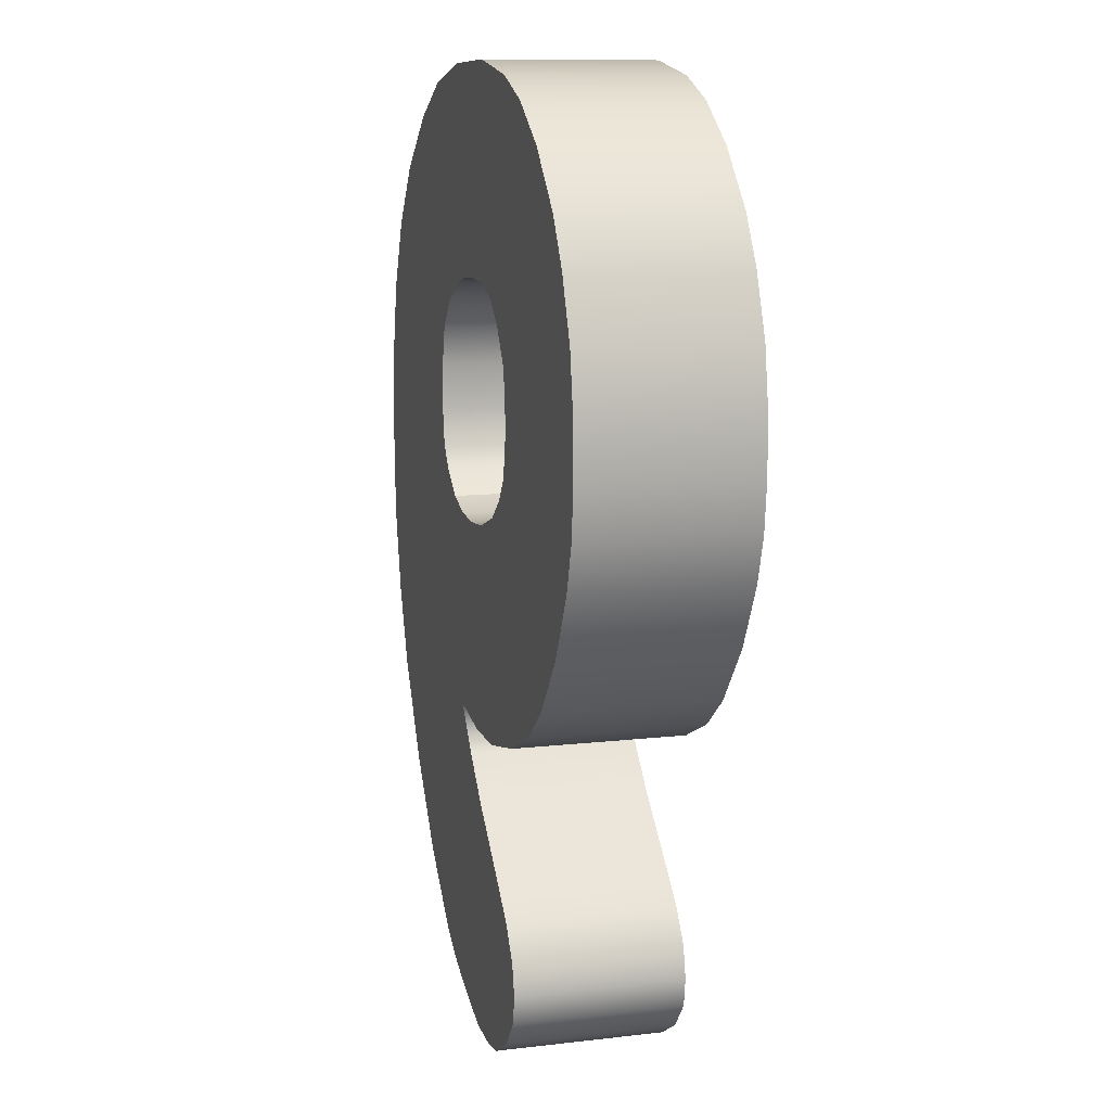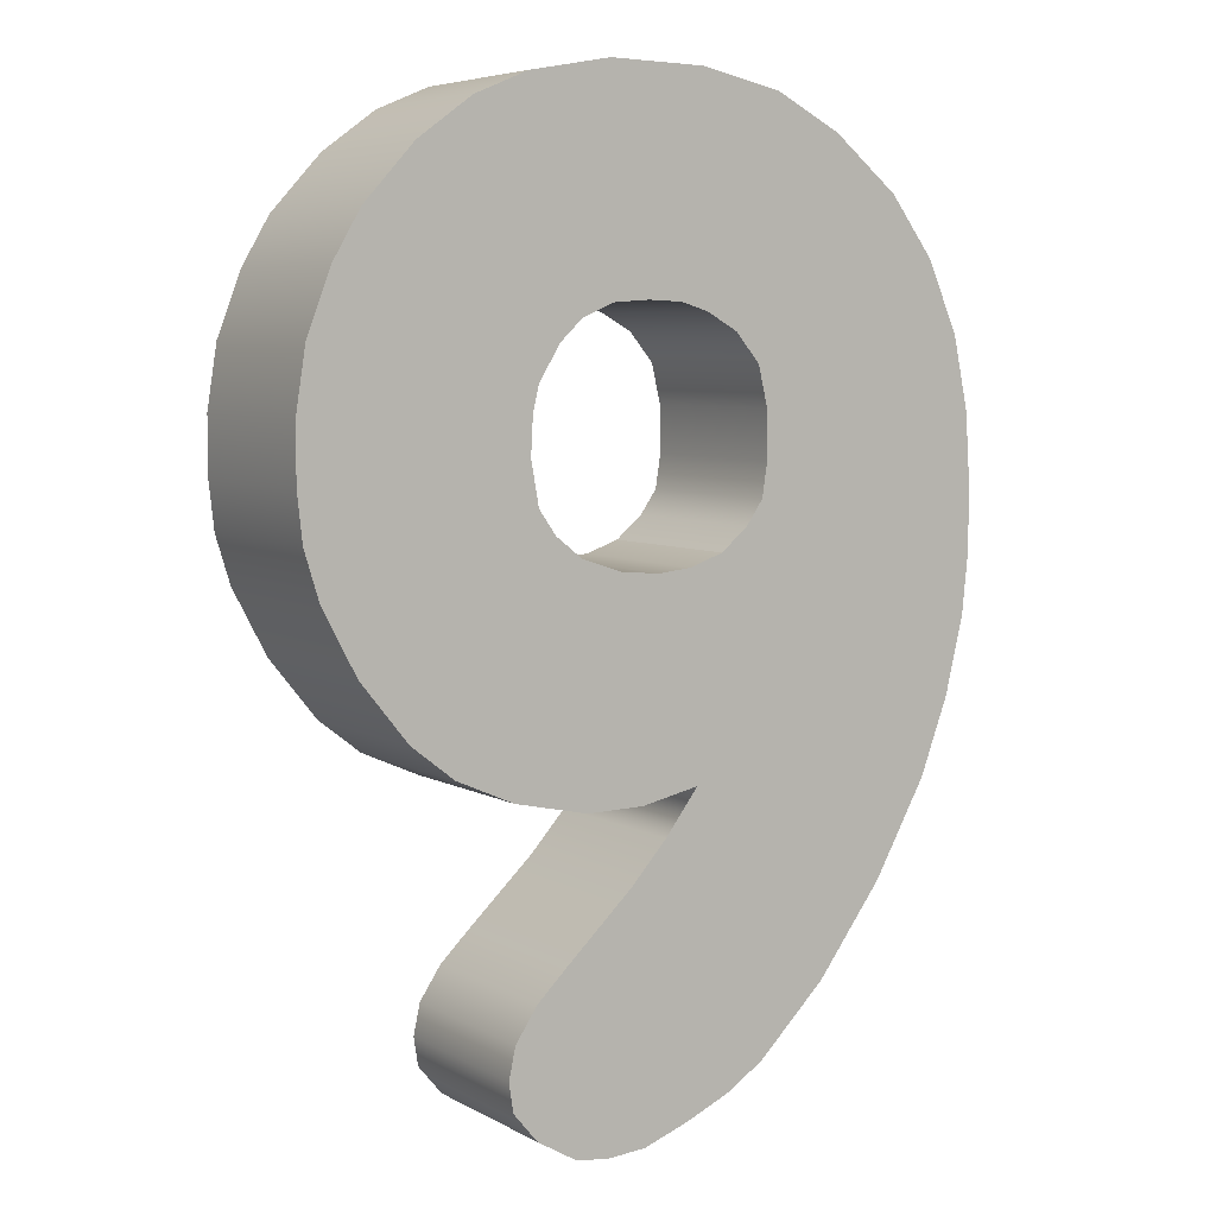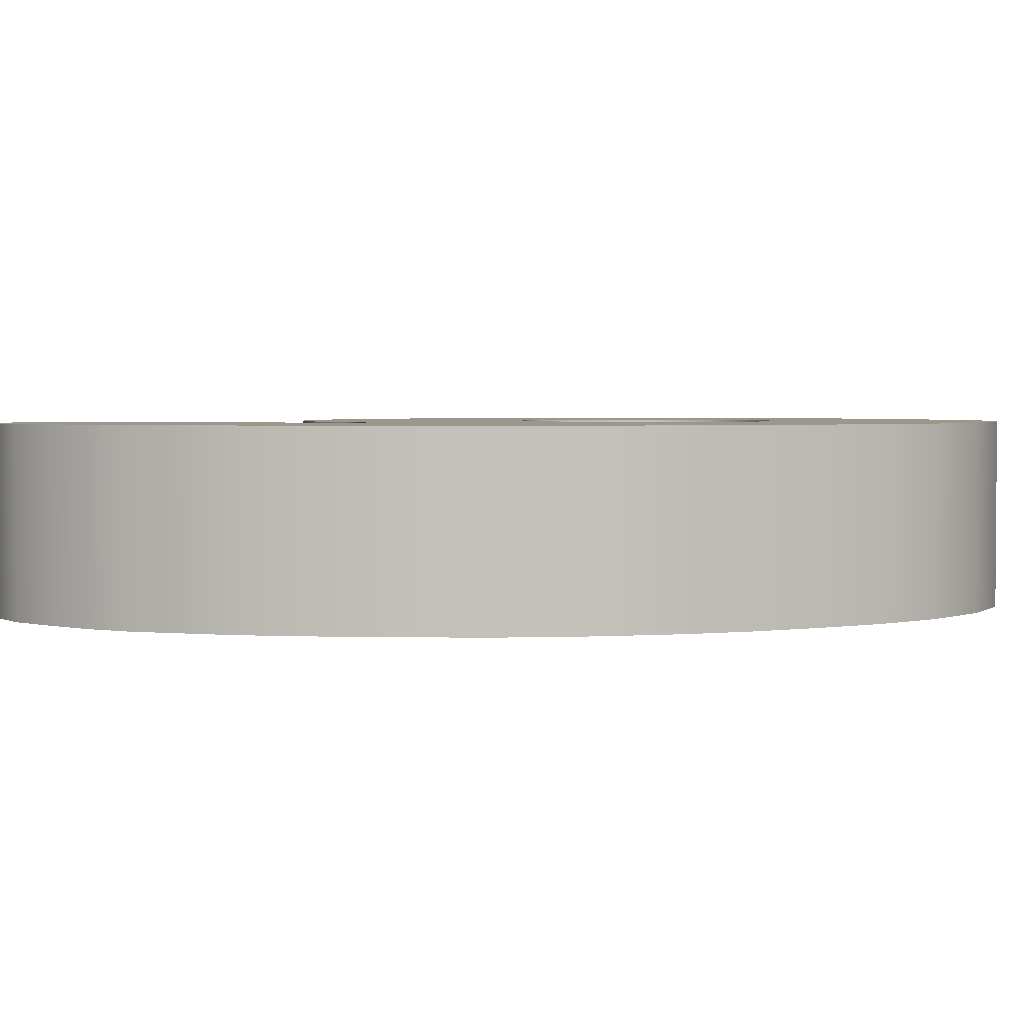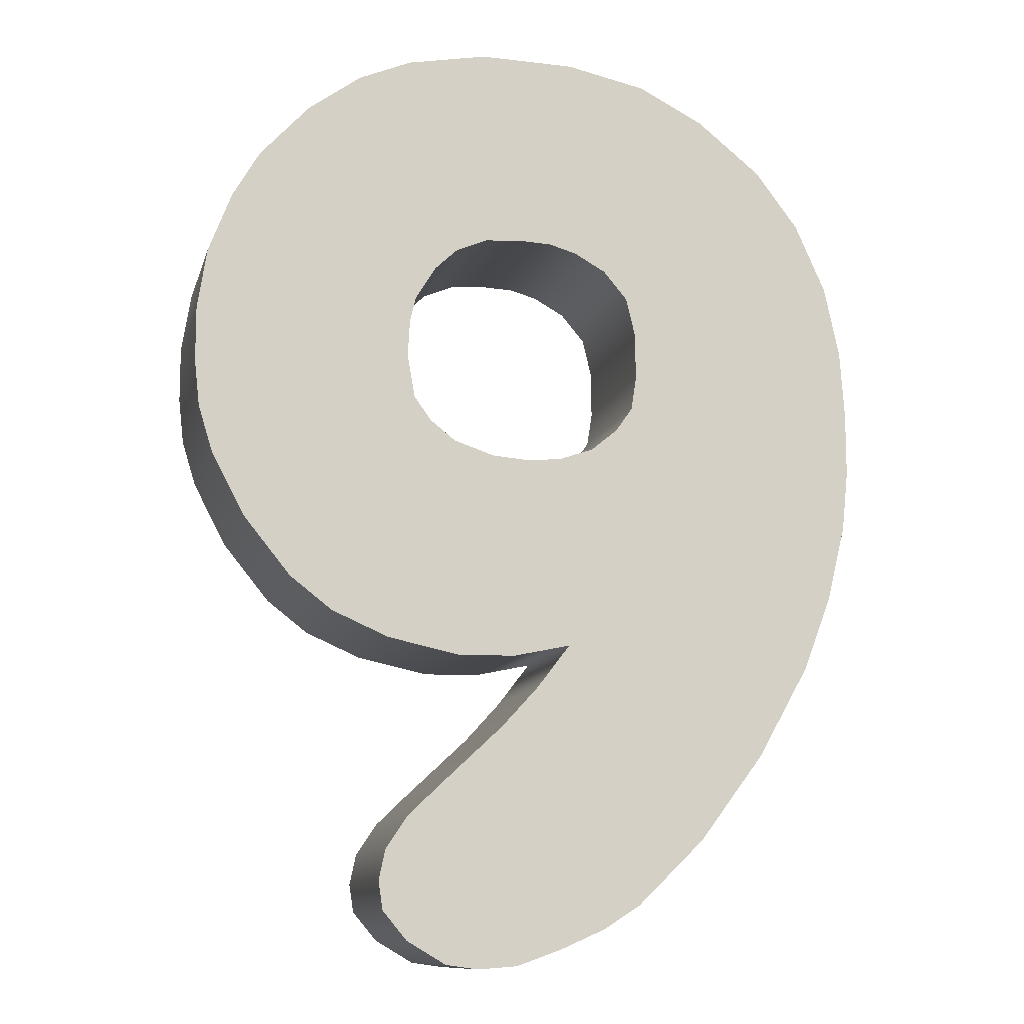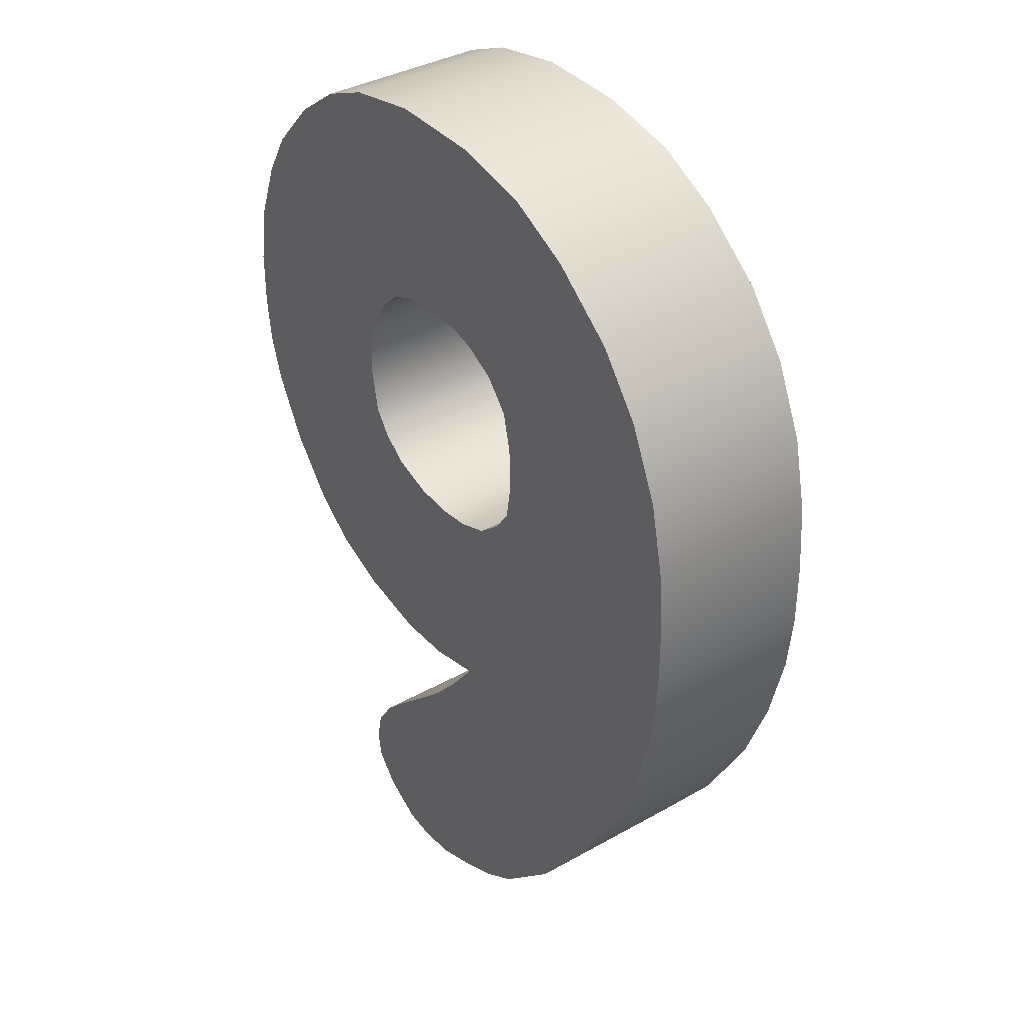
<metadata>
{"format":"obj","ext":"obj","renderer":"f3d","projection":"perspective","resolution":1024,"background":"white","views":[{"elev":10.8,"azim":-106.1,"up":"+Y"},{"elev":6.1,"azim":-32.7,"up":"+Y"},{"elev":2.7,"azim":62.3,"up":"+Z"},{"elev":-11.1,"azim":-13.8,"up":"+Y"},{"elev":36.9,"azim":53.9,"up":"+Y"}]}
</metadata>
<code>
g number_9
v -0.1212 -0.4288 0.08156
v -0.05261 -0.4551 0.08156
v -0.08379 -0.4509 0.08156
v -0.1443 -0.4011 0.08157
v -0.01521 -0.4524 0.08156
v -0.1486 -0.3737 0.08157
v 0.02812 -0.4369 0.08156
v -0.1422 -0.344 0.08156
v -0.1215 -0.3132 0.08156
v 0.07077 -0.4182 0.08156
v -0.09368 -0.2863 0.08156
v 0.1063 -0.3955 0.08157
v 0.1709 -0.3327 0.08156
v -0.02902 -0.2261 0.08156
v 0.005507 -0.1881 0.08156
v 0.2329 -0.25 0.08156
v 0.03751 -0.1464 0.08156
v 0.2825 -0.1618 0.08156
v 0.3096 -0.08975 0.08157
v 0.327 -0.01769 0.08156
v 0.06205 0.05073 0.08156
v 0.3329 0.03968 0.08156
v 0.03049 0.03974 0.08156
v 0.08746 0.07181 0.08156
v -0.01745 -0.1581 0.08156
v 0.3329 0.1007 0.08156
v -0.001074 0.0362 0.08156
v 0.1035 0.09467 0.08156
v -0.07241 -0.159 0.08156
v 0.3284 0.1657 0.08156
v -0.03885 0.03928 0.08156
v 0.1084 0.1267 0.08156
v 0.3137 0.2337 0.08156
v 0.2842 0.2999 0.08156
v 0.1079 0.1715 0.08156
v 0.2426 0.3548 0.08156
v 0.09917 0.2086 0.08157
v 0.1808 0.4047 0.08156
v 0.07599 0.2361 0.08156
v 0.1183 0.4368 0.08156
v 0.04581 0.2529 0.08156
v 0.04147 0.4533 0.08156
v 0.01994 0.2605 0.08156
v -0.04962 0.4551 0.08156
v -0.0121 0.262 0.08156
v -0.1265 0.4409 0.08156
v -0.04643 0.2596 0.08156
v -0.1771 0.4195 0.08156
v -0.07664 0.247 0.08156
v -0.09784 0.2271 0.08156
v -0.2277 0.3829 0.08156
v -0.1179 0.1947 0.08157
v -0.2752 0.3313 0.08156
v -0.3012 0.2869 0.08156
v -0.3236 0.2288 0.08156
v -0.1236 0.1706 0.08156
v -0.3329 0.1706 0.08156
v -0.3329 0.117 0.08156
v -0.1256 0.1354 0.08156
v -0.328 0.07282 0.08156
v -0.1182 0.09427 0.08156
v -0.3144 0.02866 0.08156
v -0.1021 0.07154 0.08156
v -0.2823 -0.03256 0.08156
v -0.2374 -0.0881 0.08157
v -0.07771 0.05234 0.08156
v -0.1969 -0.1196 0.08156
v -0.142 -0.1438 0.08156
v -0.09784 0.2271 -0.08156
v -0.1179 0.1947 0.08157
v -0.09784 0.2271 0.08156
v -0.1179 0.1947 -0.08156
v -0.1236 0.1706 0.08156
v -0.1236 0.1706 -0.08156
v -0.1256 0.1354 0.08156
v -0.1256 0.1354 -0.08156
v -0.1182 0.09427 -0.08156
v -0.1182 0.09427 0.08156
v -0.1021 0.07154 0.08156
v -0.1021 0.07154 -0.08156
v -0.2277 0.3829 0.08156
v -0.2752 0.3313 -0.08156
v -0.2277 0.3829 -0.08156
v -0.2752 0.3313 0.08156
v -0.3012 0.2869 0.08156
v -0.3012 0.2869 -0.08156
v -0.3236 0.2288 0.08156
v -0.3236 0.2288 -0.08156
v -0.3329 0.1706 -0.08156
v -0.3329 0.1706 0.08156
v -0.3329 0.117 -0.08156
v -0.3329 0.117 0.08156
v -0.328 0.07282 -0.08156
v -0.328 0.07282 0.08156
v -0.3144 0.02866 -0.08156
v -0.3144 0.02866 0.08156
v -0.2823 -0.03256 0.08156
v -0.2823 -0.03256 -0.08156
v -0.2374 -0.0881 0.08157
v -0.2374 -0.0881 -0.08156
v -0.09784 0.2271 0.08156
v -0.07664 0.247 -0.08156
v -0.09784 0.2271 -0.08156
v -0.07664 0.247 0.08156
v -0.04643 0.2596 -0.08156
v -0.04643 0.2596 0.08156
v -0.0121 0.262 -0.08156
v -0.0121 0.262 0.08156
v 0.01994 0.2605 -0.08156
v 0.01994 0.2605 0.08156
v 0.04581 0.2529 0.08156
v 0.04581 0.2529 -0.08156
v 0.07599 0.2361 -0.08156
v 0.07599 0.2361 0.08156
v -0.2277 0.3829 -0.08156
v -0.1771 0.4195 0.08156
v -0.2277 0.3829 0.08156
v -0.1771 0.4195 -0.08156
v -0.1265 0.4409 0.08156
v -0.1265 0.4409 -0.08156
v -0.04962 0.4551 0.08156
v -0.04962 0.4551 -0.08156
v 0.04147 0.4533 0.08156
v 0.04147 0.4533 -0.08156
v 0.1183 0.4368 0.08156
v 0.1183 0.4368 -0.08156
v 0.1808 0.4047 0.08156
v 0.1808 0.4047 -0.08156
v 0.2426 0.3548 -0.08156
v 0.2426 0.3548 0.08156
v 0.09917 0.2086 0.08157
v 0.07599 0.2361 -0.08156
v 0.07599 0.2361 0.08156
v 0.09917 0.2086 -0.08156
v 0.1079 0.1715 -0.08156
v 0.1079 0.1715 0.08156
v 0.1084 0.1267 -0.08156
v 0.1084 0.1267 0.08156
v 0.1035 0.09467 -0.08156
v 0.1035 0.09467 0.08156
v 0.08746 0.07181 -0.08156
v 0.08746 0.07181 0.08156
v 0.08746 0.07181 0.08156
v 0.06205 0.05073 -0.08156
v 0.08746 0.07181 -0.08156
v 0.06205 0.05073 0.08156
v -0.07771 0.05234 -0.08156
v -0.1021 0.07154 0.08156
v -0.1021 0.07154 -0.08156
v -0.07771 0.05234 0.08156
v -0.03885 0.03928 0.08156
v -0.03885 0.03928 -0.08156
v -0.001074 0.0362 -0.08156
v -0.001074 0.0362 0.08156
v 0.03049 0.03974 -0.08156
v 0.03049 0.03974 0.08156
v 0.06205 0.05073 0.08156
v 0.06205 0.05073 -0.08156
v 0.1709 -0.3327 -0.08156
v 0.1063 -0.3955 0.08157
v 0.1709 -0.3327 0.08156
v 0.1063 -0.3955 -0.08156
v 0.07077 -0.4182 -0.08156
v 0.07077 -0.4182 0.08156
v 0.02812 -0.4369 -0.08156
v 0.02812 -0.4369 0.08156
v -0.01521 -0.4524 -0.08156
v -0.01521 -0.4524 0.08156
v -0.05261 -0.4551 0.08156
v -0.05261 -0.4551 -0.08156
v -0.08379 -0.4509 0.08156
v -0.08379 -0.4509 -0.08156
v -0.1212 -0.4288 -0.08156
v -0.1212 -0.4288 0.08156
v -0.1443 -0.4011 -0.08156
v -0.1443 -0.4011 0.08157
v -0.1486 -0.3737 -0.08156
v -0.1486 -0.3737 0.08157
v -0.1422 -0.344 -0.08156
v -0.1422 -0.344 0.08156
v -0.1215 -0.3132 -0.08156
v -0.1215 -0.3132 0.08156
v -0.05261 -0.4551 -0.08156
v -0.1212 -0.4288 -0.08156
v -0.08379 -0.4509 -0.08156
v -0.1443 -0.4011 -0.08156
v -0.01521 -0.4524 -0.08156
v -0.1486 -0.3737 -0.08156
v 0.02812 -0.4369 -0.08156
v -0.1422 -0.344 -0.08156
v -0.1215 -0.3132 -0.08156
v 0.07077 -0.4182 -0.08156
v -0.09368 -0.2863 -0.08156
v 0.1063 -0.3955 -0.08156
v 0.1709 -0.3327 -0.08156
v -0.02902 -0.2261 -0.08156
v 0.005507 -0.1881 -0.08156
v 0.2329 -0.25 -0.08156
v 0.03751 -0.1464 -0.08156
v 0.2825 -0.1618 -0.08156
v 0.3096 -0.08975 -0.08156
v 0.327 -0.01769 -0.08156
v 0.06205 0.05073 -0.08156
v 0.3329 0.03968 -0.08156
v 0.03049 0.03974 -0.08156
v 0.08746 0.07181 -0.08156
v -0.01745 -0.1581 -0.08156
v 0.3329 0.1007 -0.08156
v -0.001074 0.0362 -0.08156
v 0.1035 0.09467 -0.08156
v -0.07241 -0.159 -0.08156
v 0.3284 0.1657 -0.08156
v -0.03885 0.03928 -0.08156
v 0.1084 0.1267 -0.08156
v 0.3137 0.2337 -0.08156
v 0.2842 0.2999 -0.08156
v 0.1079 0.1715 -0.08156
v 0.2426 0.3548 -0.08156
v 0.09917 0.2086 -0.08156
v 0.1808 0.4047 -0.08156
v 0.07599 0.2361 -0.08156
v 0.1183 0.4368 -0.08156
v 0.04581 0.2529 -0.08156
v 0.04147 0.4533 -0.08156
v 0.01994 0.2605 -0.08156
v -0.04962 0.4551 -0.08156
v -0.0121 0.262 -0.08156
v -0.1265 0.4409 -0.08156
v -0.04643 0.2596 -0.08156
v -0.1771 0.4195 -0.08156
v -0.07664 0.247 -0.08156
v -0.09784 0.2271 -0.08156
v -0.2277 0.3829 -0.08156
v -0.1179 0.1947 -0.08156
v -0.2752 0.3313 -0.08156
v -0.3012 0.2869 -0.08156
v -0.3236 0.2288 -0.08156
v -0.1236 0.1706 -0.08156
v -0.3329 0.1706 -0.08156
v -0.3329 0.117 -0.08156
v -0.1256 0.1354 -0.08156
v -0.328 0.07282 -0.08156
v -0.1182 0.09427 -0.08156
v -0.3144 0.02866 -0.08156
v -0.1021 0.07154 -0.08156
v -0.2823 -0.03256 -0.08156
v -0.2374 -0.0881 -0.08156
v -0.07771 0.05234 -0.08156
v -0.1969 -0.1196 -0.08156
v -0.142 -0.1438 -0.08156
v 0.2842 0.2999 -0.08156
v 0.2426 0.3548 0.08156
v 0.2426 0.3548 -0.08156
v 0.2842 0.2999 0.08156
v 0.3137 0.2337 0.08156
v 0.3137 0.2337 -0.08156
v 0.3284 0.1657 0.08156
v 0.3284 0.1657 -0.08156
v 0.3329 0.1007 0.08156
v 0.3329 0.1007 -0.08156
v 0.3329 0.03968 0.08156
v 0.3329 0.03968 -0.08156
v 0.327 -0.01769 -0.08156
v 0.327 -0.01769 0.08156
v 0.3096 -0.08975 0.08157
v 0.3096 -0.08975 -0.08156
v 0.2825 -0.1618 0.08156
v 0.2825 -0.1618 -0.08156
v 0.2329 -0.25 -0.08156
v 0.2329 -0.25 0.08156
v 0.1709 -0.3327 -0.08156
v 0.1709 -0.3327 0.08156
v -0.1969 -0.1196 0.08156
v -0.2374 -0.0881 -0.08156
v -0.2374 -0.0881 0.08157
v -0.1969 -0.1196 -0.08156
v -0.142 -0.1438 0.08156
v -0.142 -0.1438 -0.08156
v -0.07241 -0.159 0.08156
v -0.07241 -0.159 -0.08156
v -0.01745 -0.1581 0.08156
v -0.01745 -0.1581 -0.08156
v 0.03751 -0.1464 0.08156
v 0.03751 -0.1464 -0.08156
v 0.005507 -0.1881 0.08156
v 0.03751 -0.1464 -0.08156
v 0.03751 -0.1464 0.08156
v 0.005507 -0.1881 -0.08156
v -0.02902 -0.2261 -0.08156
v -0.02902 -0.2261 0.08156
v -0.09368 -0.2863 0.08156
v -0.09368 -0.2863 -0.08156
v -0.1215 -0.3132 0.08156
v -0.1215 -0.3132 -0.08156
g number_9_0
f 3 2 1
f 4 1 2
f 2 5 4
f 6 4 5
f 5 7 6
f 8 6 7
f 8 7 9
f 10 9 7
f 9 10 11
f 12 11 10
f 12 13 11
f 14 11 13
f 14 13 15
f 16 15 13
f 15 16 17
f 18 17 16
f 18 19 17
f 17 19 20
f 17 20 21
f 20 22 21
f 21 23 17
f 24 21 22
f 25 17 23
f 22 26 24
f 23 27 25
f 28 24 26
f 29 25 27
f 26 30 28
f 27 31 29
f 32 28 30
f 32 30 33
f 33 34 32
f 35 32 34
f 34 36 35
f 37 35 36
f 36 38 37
f 39 37 38
f 38 40 39
f 41 39 40
f 40 42 41
f 43 41 42
f 42 44 43
f 45 43 44
f 44 46 45
f 47 45 46
f 46 48 47
f 49 47 48
f 49 48 50
f 51 50 48
f 50 51 52
f 53 52 51
f 53 54 52
f 54 55 52
f 56 52 55
f 56 55 57
f 57 58 56
f 59 56 58
f 58 60 59
f 61 59 60
f 60 62 61
f 63 61 62
f 64 63 62
f 64 65 63
f 66 63 65
f 66 65 31
f 67 31 65
f 68 31 67
f 68 29 31
f 71 70 69
f 72 69 70
f 70 73 72
f 74 72 73
f 73 75 74
f 76 74 75
f 76 75 77
f 78 77 75
f 78 79 77
f 80 77 79
f 83 82 81
f 84 81 82
f 84 82 85
f 86 85 82
f 85 86 87
f 88 87 86
f 88 89 87
f 90 87 89
f 89 91 90
f 92 90 91
f 91 93 92
f 94 92 93
f 93 95 94
f 96 94 95
f 96 95 97
f 98 97 95
f 97 98 99
f 100 99 98
f 103 102 101
f 104 101 102
f 102 105 104
f 106 104 105
f 105 107 106
f 108 106 107
f 107 109 108
f 110 108 109
f 110 109 111
f 112 111 109
f 112 113 111
f 114 111 113
f 117 116 115
f 118 115 116
f 116 119 118
f 120 118 119
f 119 121 120
f 122 120 121
f 121 123 122
f 124 122 123
f 123 125 124
f 126 124 125
f 125 127 126
f 128 126 127
f 128 127 129
f 130 129 127
f 133 132 131
f 134 131 132
f 134 135 131
f 136 131 135
f 135 137 136
f 138 136 137
f 137 139 138
f 140 138 139
f 139 141 140
f 142 140 141
f 145 144 143
f 146 143 144
f 149 148 147
f 150 147 148
f 150 151 147
f 152 147 151
f 152 151 153
f 154 153 151
f 153 154 155
f 156 155 154
f 156 157 155
f 158 155 157
f 161 160 159
f 162 159 160
f 162 160 163
f 164 163 160
f 163 164 165
f 166 165 164
f 165 166 167
f 168 167 166
f 168 169 167
f 170 167 169
f 169 171 170
f 172 170 171
f 172 171 173
f 174 173 171
f 173 174 175
f 176 175 174
f 175 176 177
f 178 177 176
f 177 178 179
f 180 179 178
f 179 180 181
f 182 181 180
f 185 184 183
f 186 183 184
f 183 186 187
f 188 187 186
f 187 188 189
f 190 189 188
f 190 191 189
f 192 189 191
f 191 193 192
f 194 192 193
f 194 193 195
f 196 195 193
f 196 197 195
f 198 195 197
f 197 199 198
f 200 198 199
f 201 200 199
f 201 199 202
f 199 203 202
f 202 203 204
f 203 199 205
f 206 204 203
f 207 205 199
f 204 206 208
f 205 207 209
f 210 208 206
f 211 209 207
f 208 210 212
f 209 211 213
f 214 212 210
f 212 214 215
f 215 214 216
f 217 216 214
f 216 217 218
f 219 218 217
f 218 219 220
f 221 220 219
f 220 221 222
f 223 222 221
f 222 223 224
f 225 224 223
f 224 225 226
f 227 226 225
f 226 227 228
f 229 228 227
f 228 229 230
f 231 230 229
f 231 232 230
f 233 230 232
f 232 234 233
f 235 233 234
f 236 235 234
f 236 234 237
f 238 237 234
f 237 238 239
f 239 238 240
f 241 240 238
f 240 241 242
f 243 242 241
f 242 243 244
f 245 244 243
f 245 246 244
f 246 245 247
f 248 247 245
f 248 213 247
f 249 247 213
f 213 250 249
f 250 213 211
f 253 252 251
f 254 251 252
f 254 255 251
f 256 251 255
f 255 257 256
f 258 256 257
f 257 259 258
f 260 258 259
f 259 261 260
f 262 260 261
f 262 261 263
f 264 263 261
f 264 265 263
f 266 263 265
f 265 267 266
f 268 266 267
f 268 267 269
f 270 269 267
f 269 270 271
f 272 271 270
f 275 274 273
f 276 273 274
f 273 276 277
f 278 277 276
f 277 278 279
f 280 279 278
f 279 280 281
f 282 281 280
f 281 282 283
f 284 283 282
f 287 286 285
f 288 285 286
f 288 289 285
f 290 285 289
f 290 289 291
f 292 291 289
f 291 292 293
f 294 293 292

</code>
